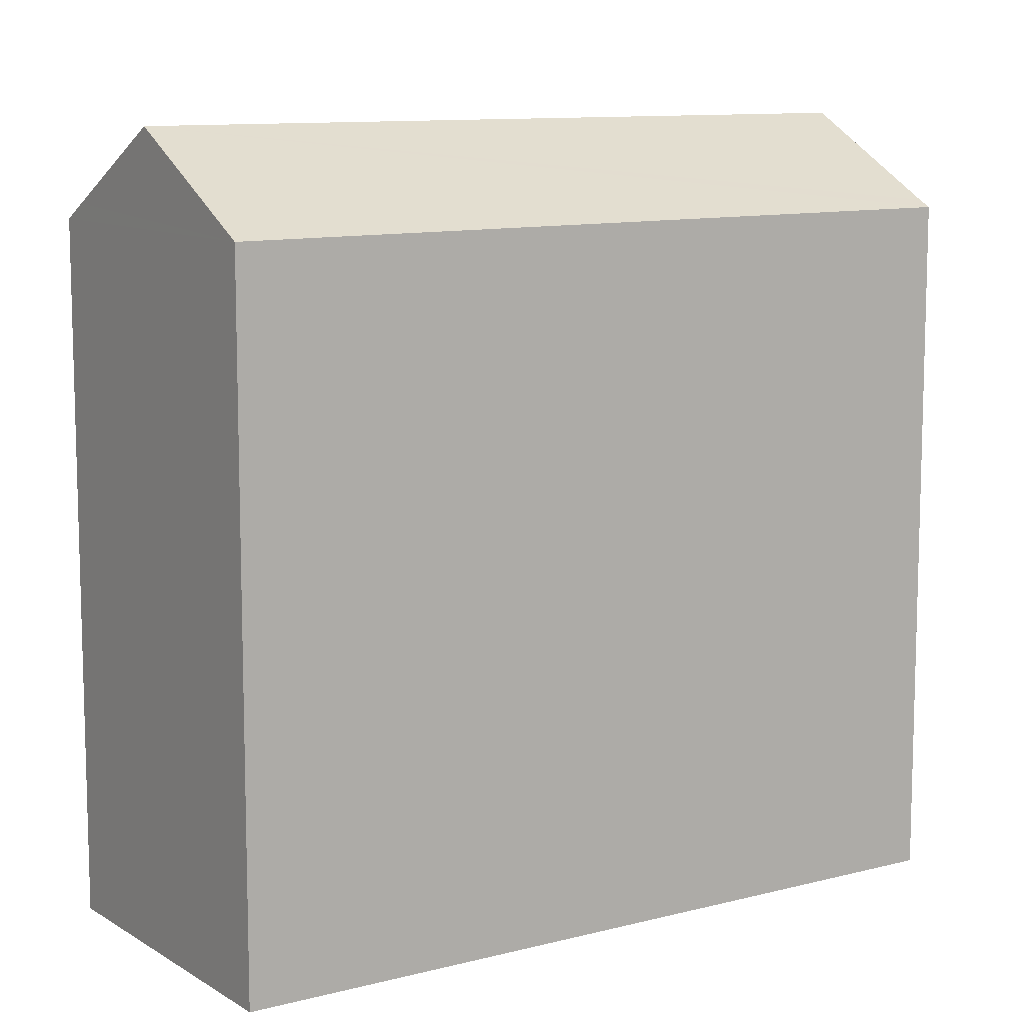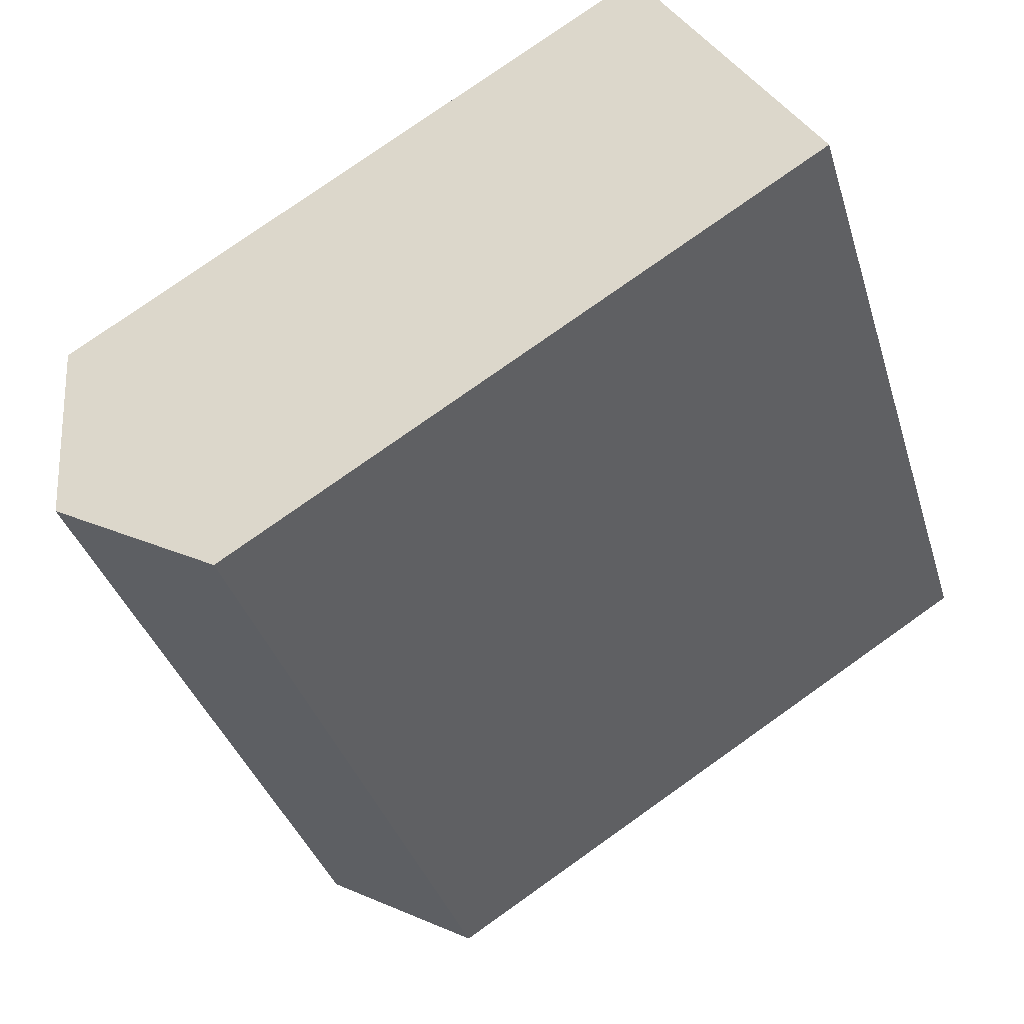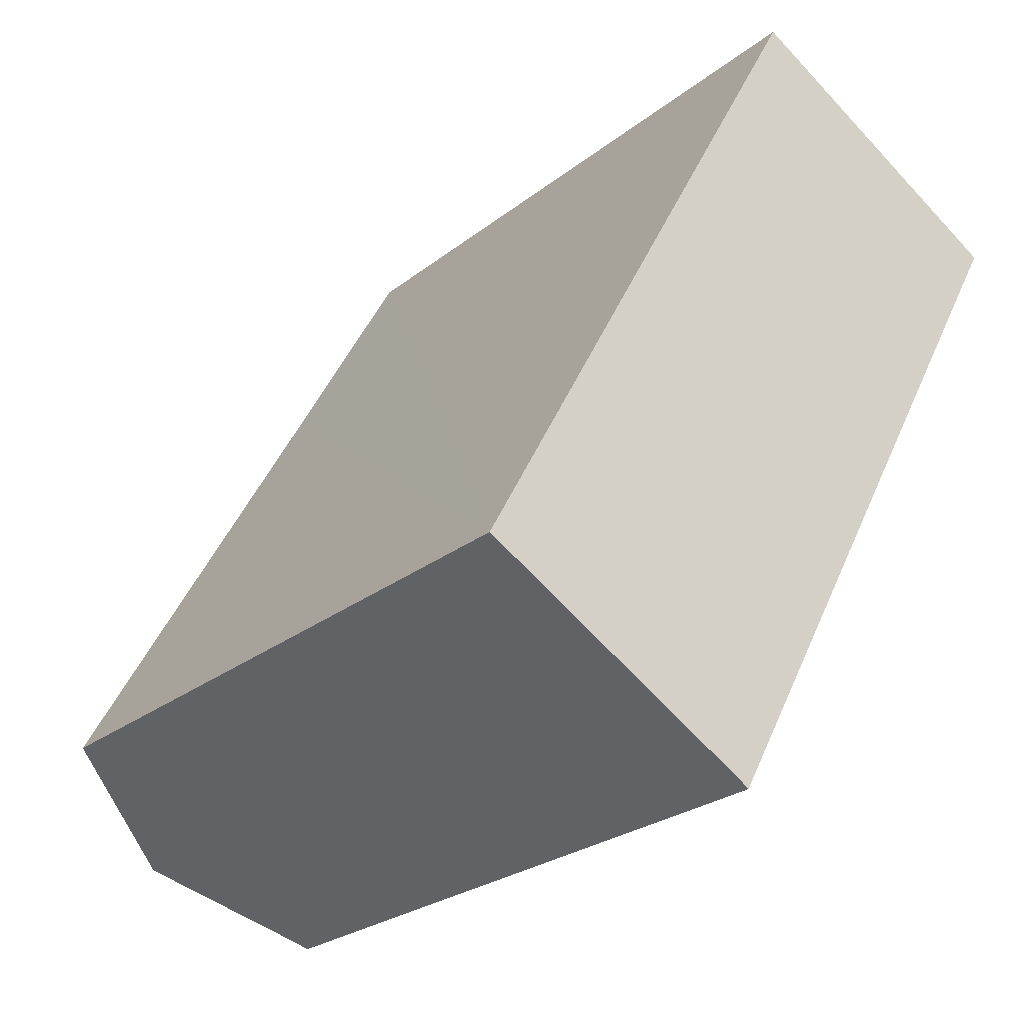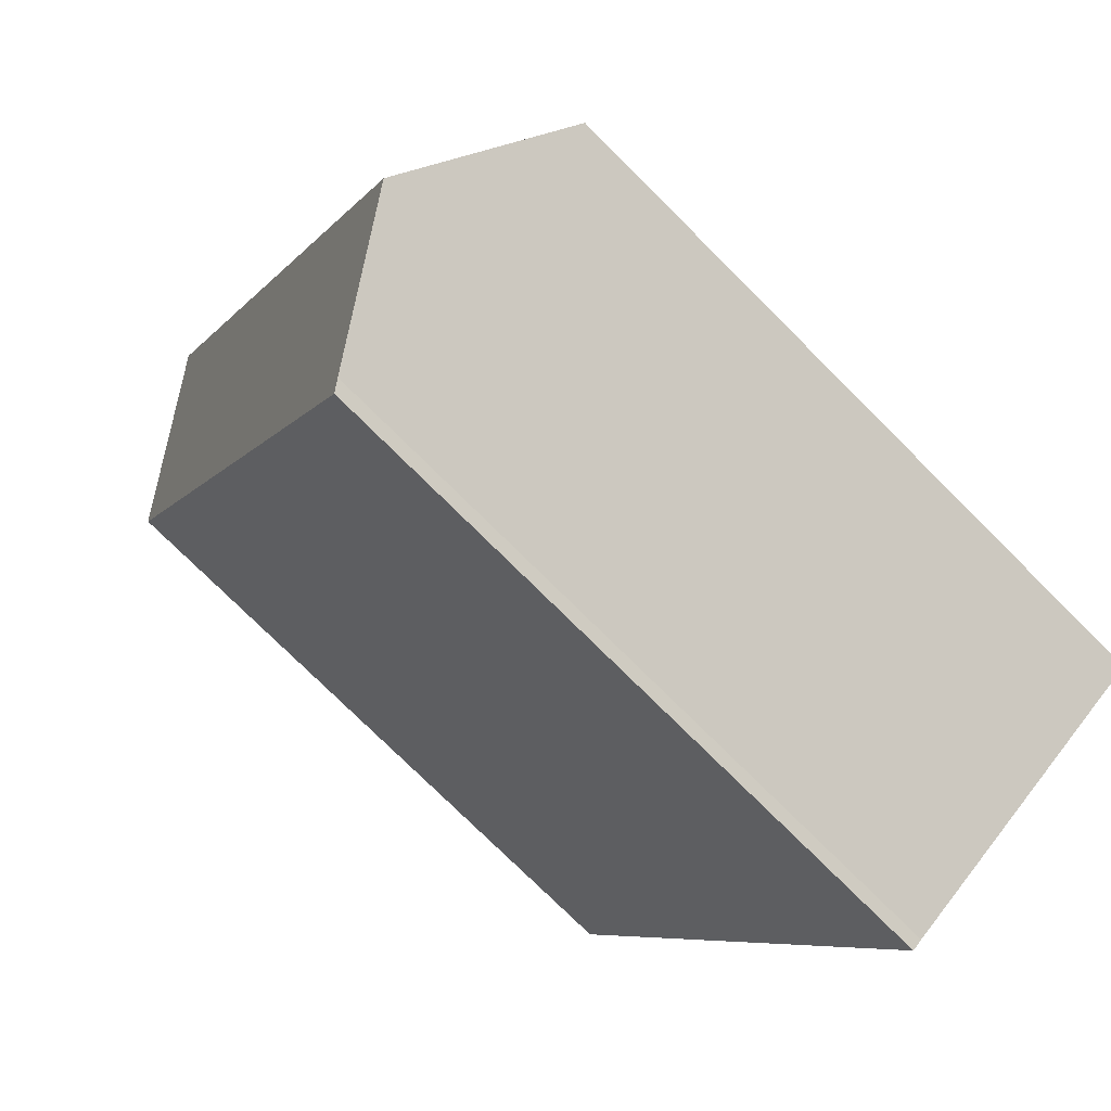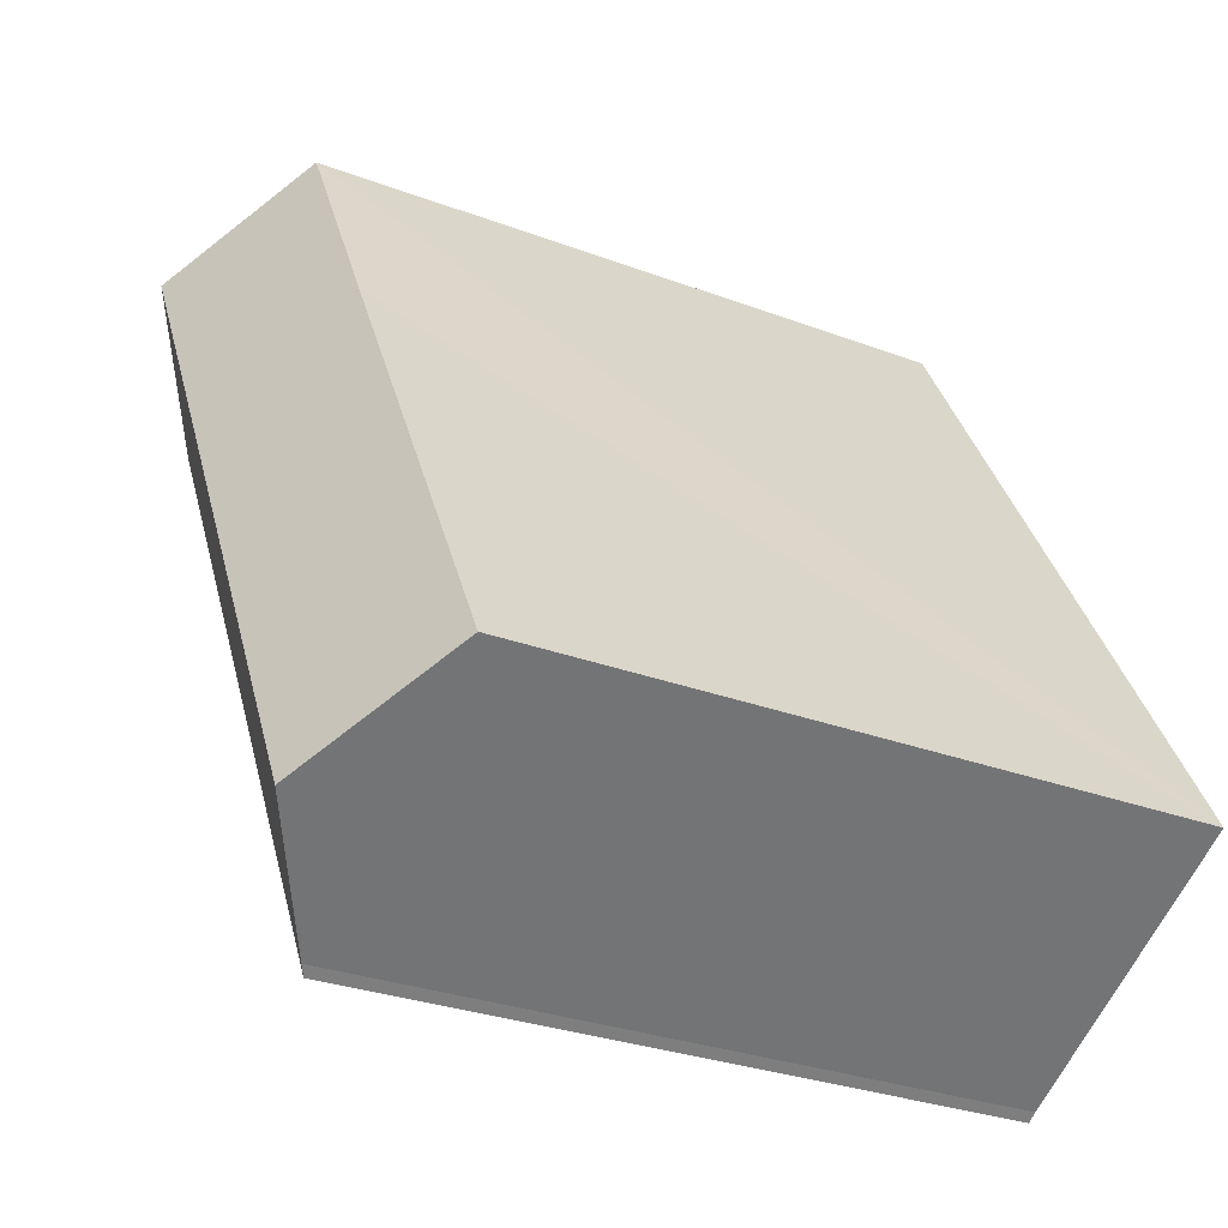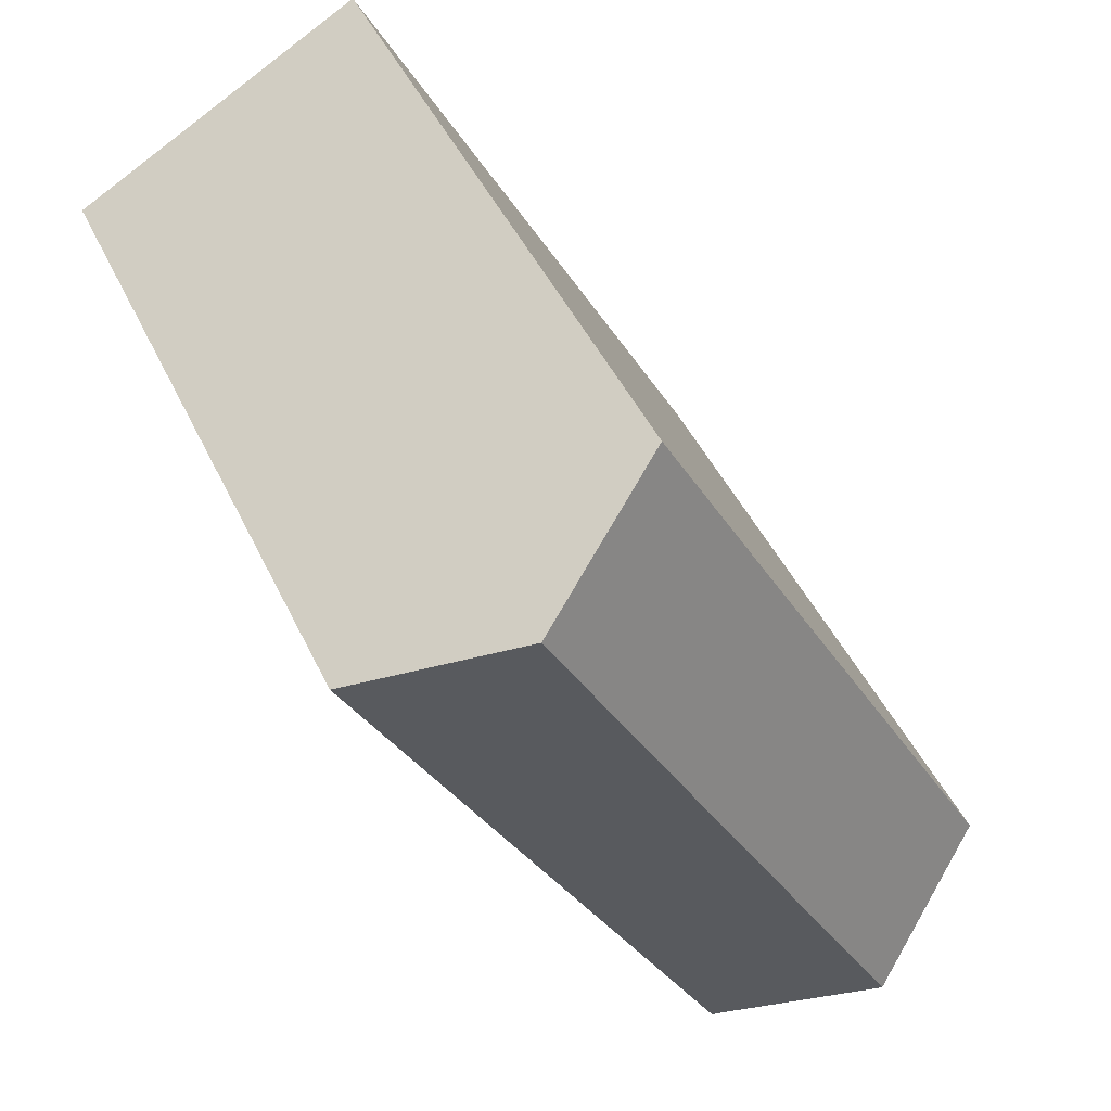
<metadata>
{"format":"obj","ext":"obj","renderer":"f3d","projection":"perspective","resolution":1024,"background":"white","views":[{"elev":10.4,"azim":85.4,"up":"+Y"},{"elev":78.0,"azim":-125.3,"up":"+Z"},{"elev":-25.3,"azim":-38.6,"up":"+Z"},{"elev":-75.9,"azim":-134.9,"up":"+Z"},{"elev":-29.4,"azim":-119.0,"up":"+Z"},{"elev":45.7,"azim":155.8,"up":"+Z"}]}
</metadata>
<code>
v  10.58 15.78 12.27
v  5.664 14.09 -3.211
v  2.956 15.78 -1.676
v  5.874 13.95 -3.349
v  13.57 13.91 10.6
v  8.123 14.25 13.64
v  5.18 13.94 9.465
v  7.606 13.93 13.93
v  0 13.93 8.531e-16
v  0 0 0
v  2.956 1.026e-16 -1.676
v  5.664 1.966e-16 -3.211
v  5.874 2.051e-16 -3.349
v  7.606 -8.531e-16 13.93
v  5.18 -5.796e-16 9.465
v  10.58 -7.515e-16 12.27
v  13.57 -6.492e-16 10.6
v  8.123 -8.354e-16 13.64
g defaultobject
f 1 2 3
f 2 1 4
f 4 1 5
f 6 7 8
f 7 6 9
f 9 6 3
f 3 6 1
f 2 9 3
f 9 2 10
f 10 2 11
f 11 2 12
f 4 12 2
f 12 4 13
f 10 7 9
f 7 10 8
f 8 10 14
f 14 10 15
f 6 5 1
f 5 6 8
f 5 8 14
f 5 14 16
f 5 16 17
f 16 14 18
f 5 13 4
f 13 5 17
f 15 18 14
f 18 15 16
f 16 15 17
f 17 15 13
f 13 15 12
f 12 15 10
f 12 10 11

</code>
